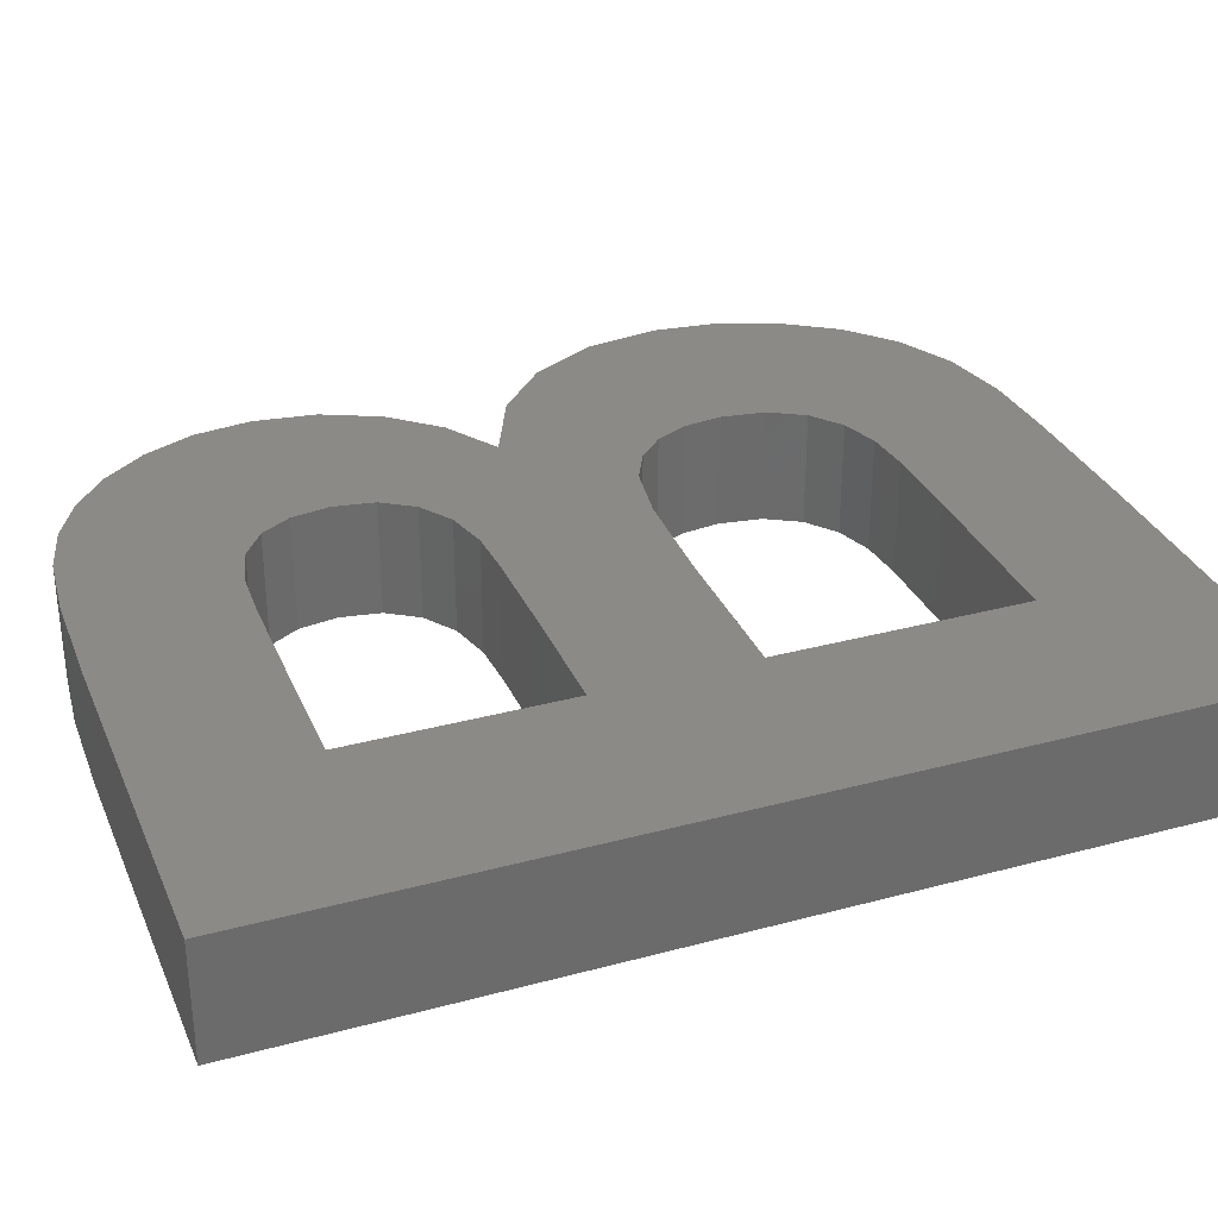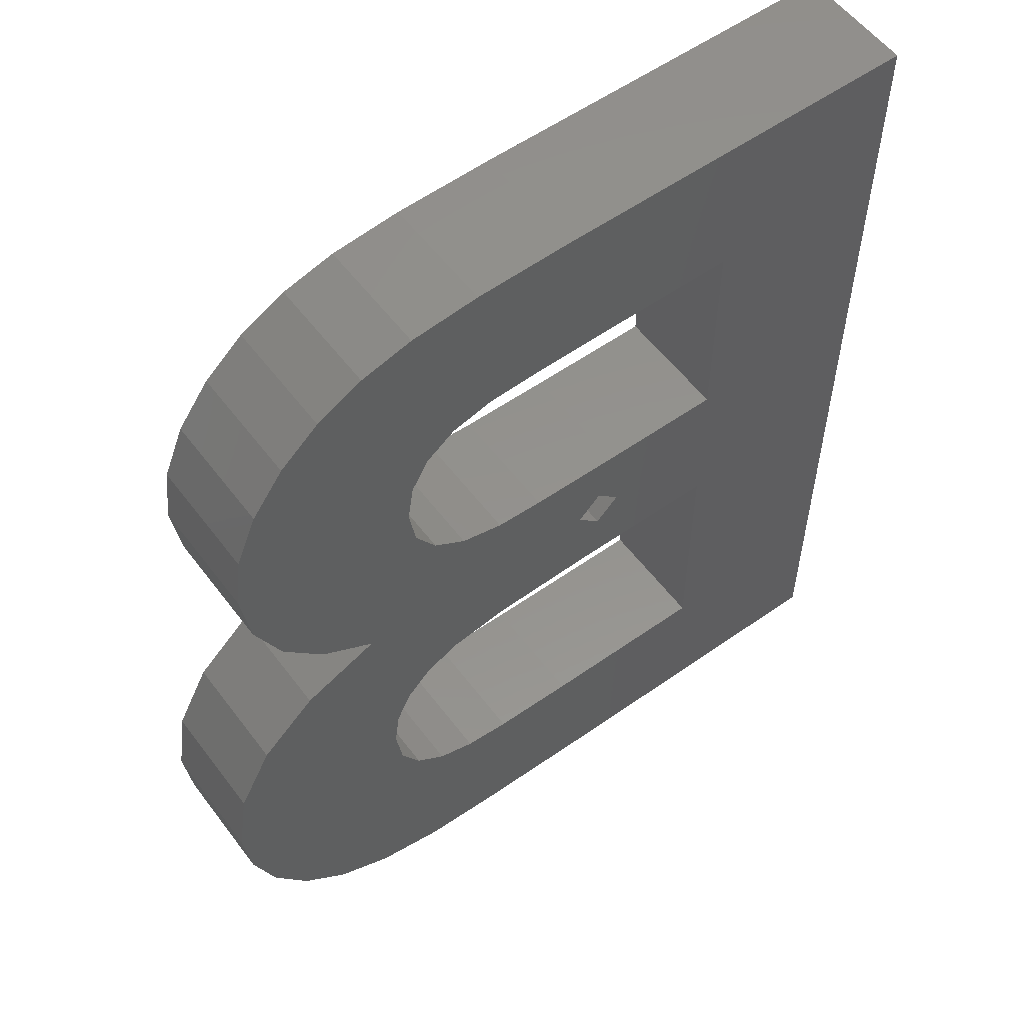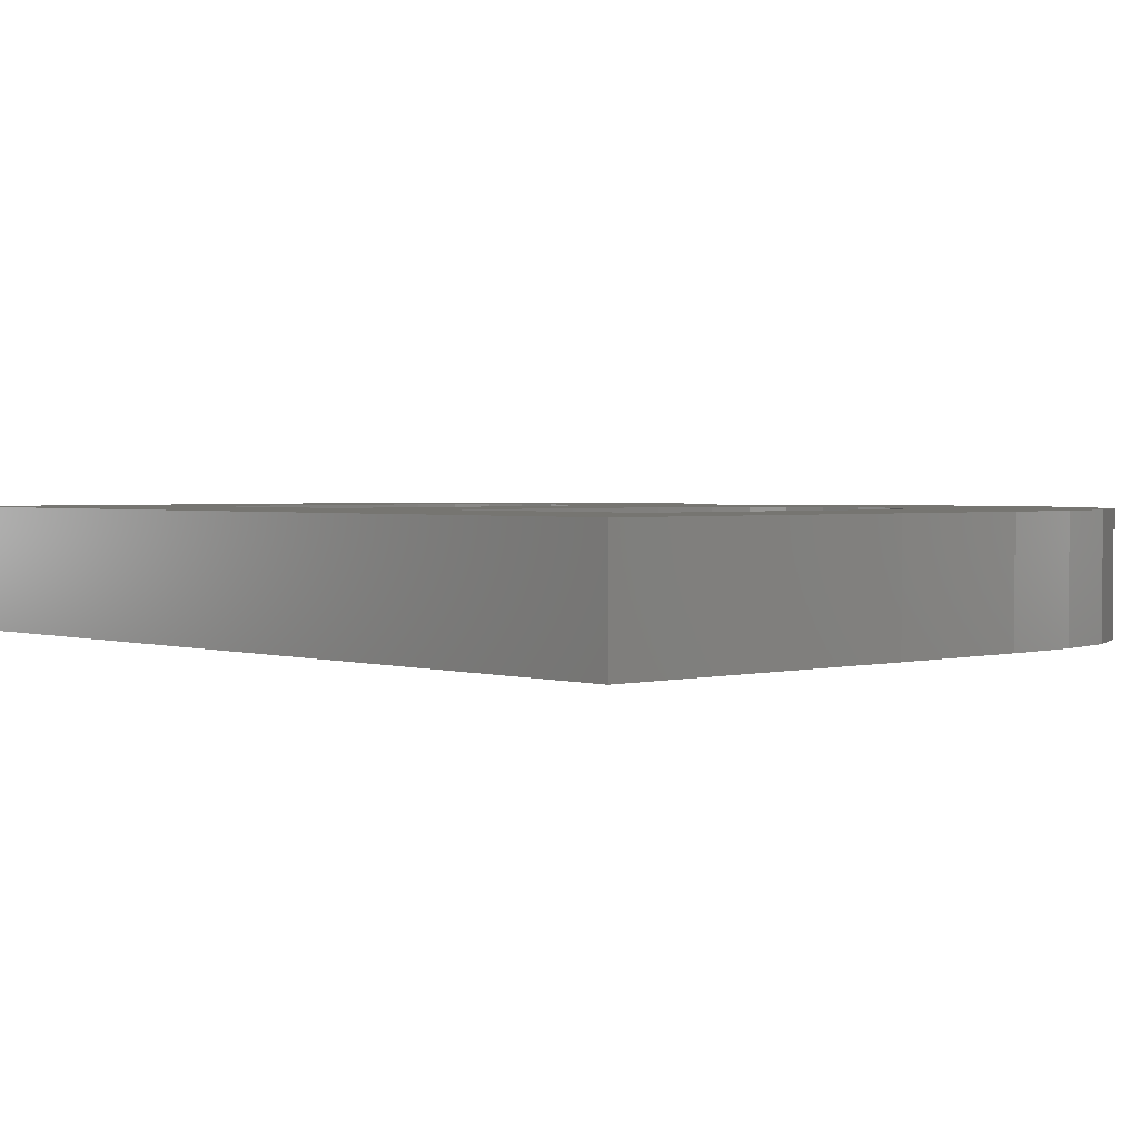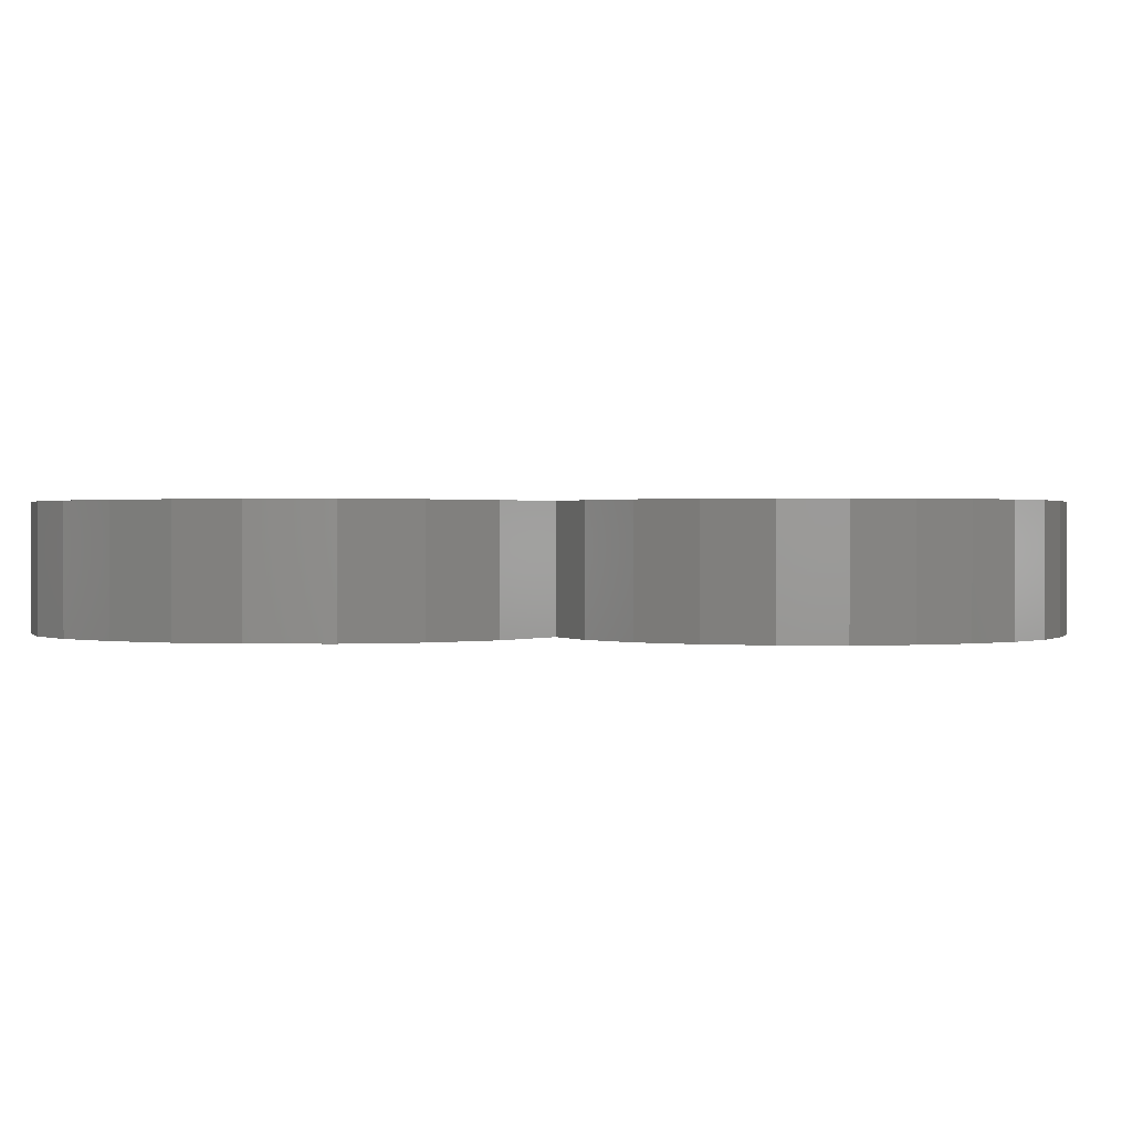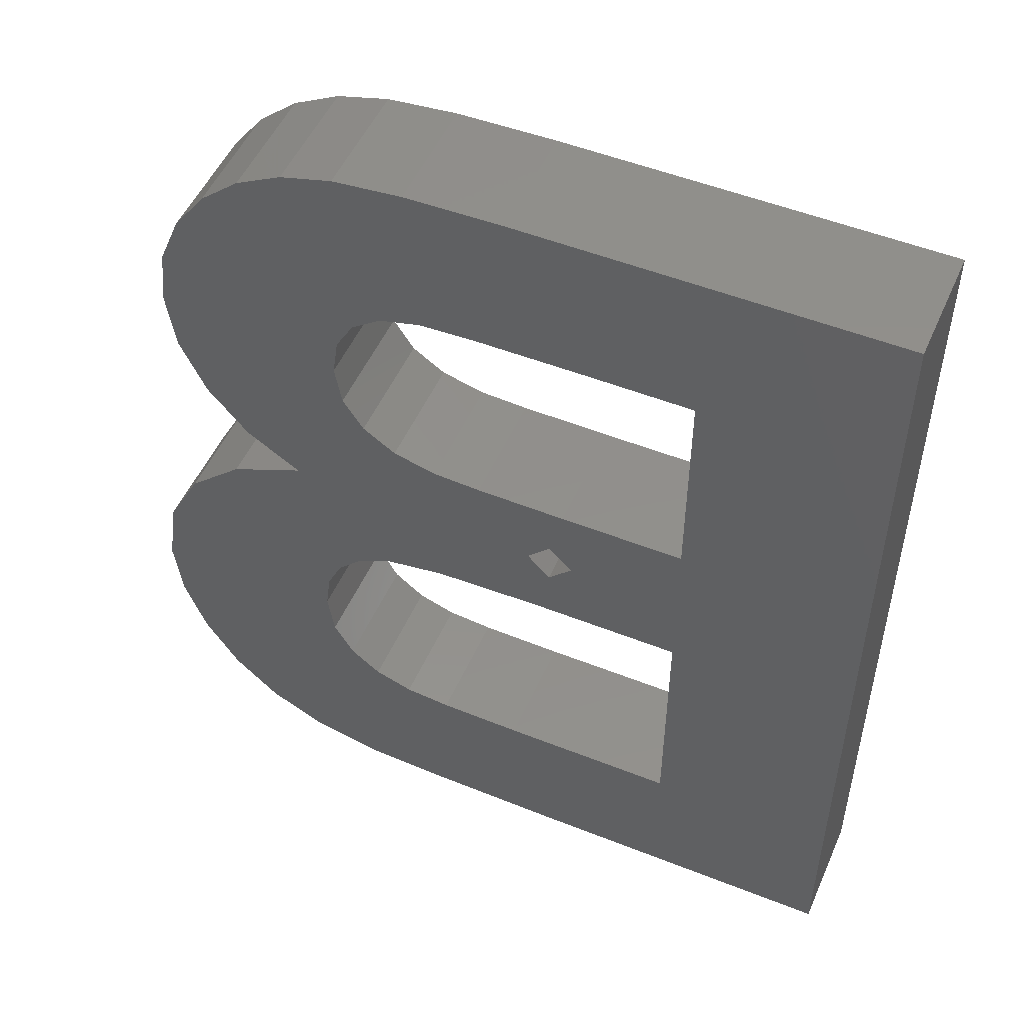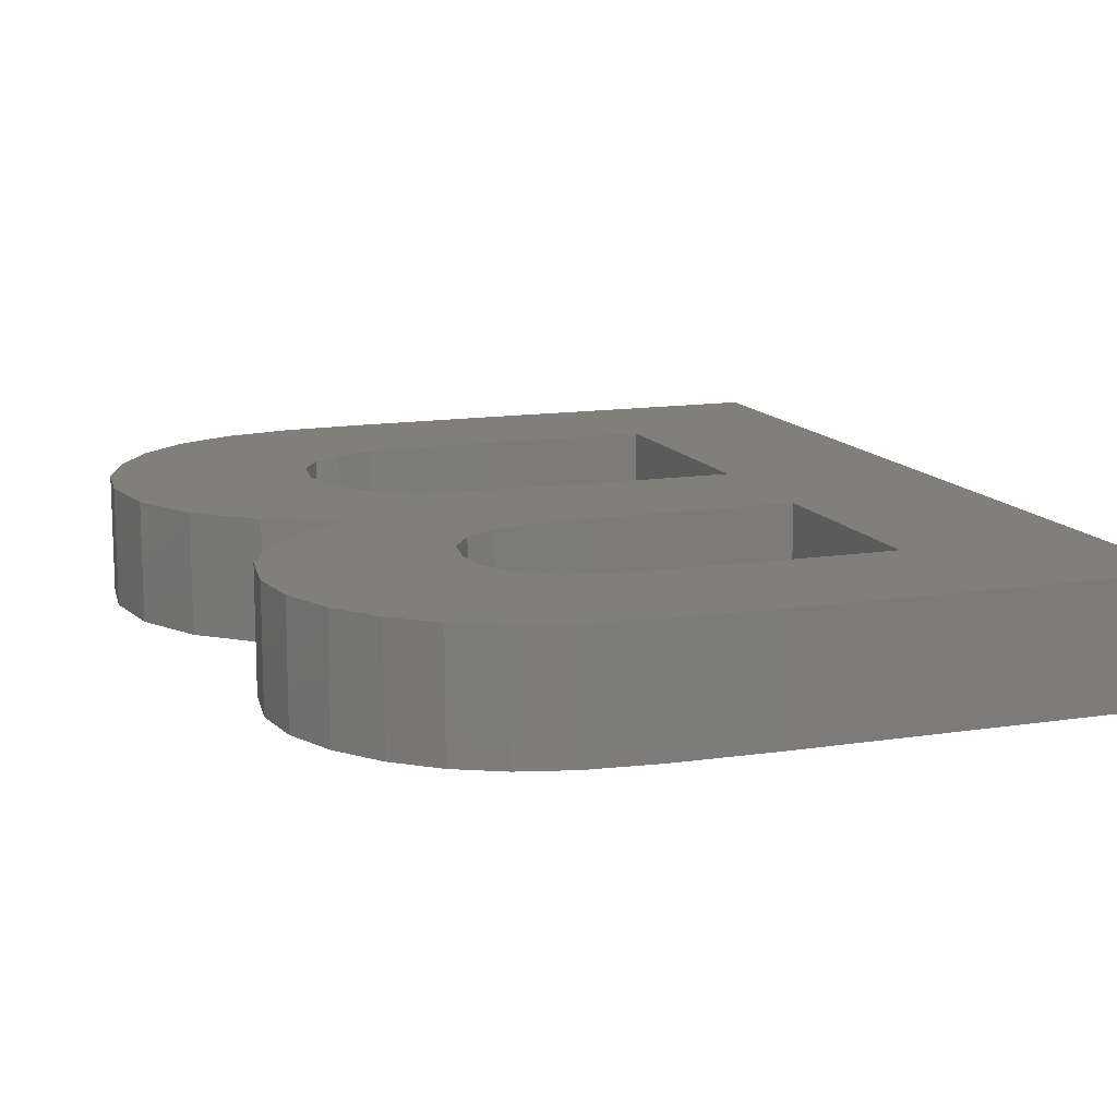
<metadata>
{"format":"stl","ext":"stl","renderer":"f3d","projection":"perspective","resolution":1024,"background":"white","views":[{"elev":32.1,"azim":-110.7,"up":"+Z"},{"elev":56.2,"azim":143.5,"up":"+Y"},{"elev":2.1,"azim":-42.5,"up":"+Z"},{"elev":0.7,"azim":100.1,"up":"+Z"},{"elev":51.3,"azim":-156.6,"up":"+Y"},{"elev":12.9,"azim":160.1,"up":"+Z"}]}
</metadata>
<code>
# stl→obj: 122 verts, 248 faces
v 29.84 21.13 0
v 27.32 26.88 0
v 27.61 28.62 0
v 25.7 16.76 0
v 27.15 16.02 0
v 26.43 25.51 0
v 25.03 24.57 0
v 23.19 24.09 0
v 23.1 17.19 0
v 18.9 20.65 0
v 21.16 23.99 0
v 18.58 17.33 0
v 17.9 19.65 0
v 12.1 17.33 0
v 16.9 20.65 0
v 29.08 11.91 0
v 37.38 11.53 0
v 37.06 8.853 0
v 28.8 10.01 0
v 36.12 6.252 0
v 36.89 14.75 0
v 34.62 3.947 0
v 28.86 13.56 0
v 27.95 8.531 0
v 32.67 2.156 0
v 30.23 0.9189 0
v 28.21 14.95 0
v 35.43 17.52 0
v 33.05 19.7 0
v 26.66 7.503 0
v 27.29 0.2712 0
v 25.04 6.944 0
v 23.86 0.09499 0
v 23.08 6.761 0
v 19.53 6.7 0
v 17.6 0 0
v 12.1 6.7 0
v 4.069 0 0
v 4.069 39.77 0
v 12.1 23.95 0
v 34.2 34.41 0
v 35.43 29.76 0
v 35.05 27.08 0
v 35.12 32.21 0
v 33.92 24.63 0
v 32.83 36.28 0
v 32.15 22.59 0
v 31.15 37.73 0
v 29.2 38.77 0
v 27.36 30.29 0
v 26.6 31.61 0
v 25.33 32.54 0
v 27 39.37 0
v 23.57 33.01 0
v 24.08 39.67 0
v 21.26 33.11 0
v 19.96 39.77 0
v 16.71 33.15 0
v 12.1 33.15 0
v 17.9 21.65 0
v 17.36 23.95 0
v 27.36 30.29 5
v 35.43 29.76 5
v 35.12 32.21 5
v 34.2 34.41 5
v 27.61 28.62 5
v 26.6 31.61 5
v 32.83 36.28 5
v 35.05 27.08 5
v 31.15 37.73 5
v 27.32 26.88 5
v 33.92 24.63 5
v 29.2 38.77 5
v 29.08 11.91 5
v 37.38 11.53 5
v 36.89 14.75 5
v 37.06 8.853 5
v 28.86 13.56 5
v 35.43 17.52 5
v 28.8 10.01 5
v 28.21 14.95 5
v 33.05 19.7 5
v 36.12 6.252 5
v 34.62 3.947 5
v 29.84 21.13 5
v 32.15 22.59 5
v 27.95 8.531 5
v 32.67 2.156 5
v 30.23 0.9189 5
v 26.66 7.503 5
v 27.29 0.2712 5
v 25.04 6.944 5
v 23.86 0.09499 5
v 23.08 6.761 5
v 19.53 6.7 5
v 17.6 0 5
v 12.1 6.7 5
v 4.069 0 5
v 12.1 17.33 5
v 26.43 25.51 5
v 25.33 32.54 5
v 27 39.37 5
v 23.57 33.01 5
v 24.08 39.67 5
v 21.26 33.11 5
v 19.96 39.77 5
v 16.71 33.15 5
v 12.1 33.15 5
v 4.069 39.77 5
v 12.1 23.95 5
v 25.03 24.57 5
v 27.15 16.02 5
v 25.7 16.76 5
v 23.19 24.09 5
v 23.1 17.19 5
v 21.16 23.99 5
v 18.58 17.33 5
v 17.36 23.95 5
v 16.9 20.65 2
v 17.9 21.65 2
v 18.9 20.65 2
v 17.9 19.65 2
f 1 2 3
f 4 1 5
f 1 6 2
f 7 1 4
f 1 7 6
f 4 8 7
f 9 8 4
f 10 8 9
f 8 10 11
f 12 10 9
f 12 13 10
f 14 13 12
f 13 14 15
f 16 17 18
f 19 18 20
f 17 16 21
f 19 20 22
f 23 21 16
f 24 22 25
f 24 25 26
f 18 19 16
f 27 28 23
f 28 27 29
f 21 23 28
f 22 24 19
f 30 26 31
f 26 30 24
f 31 32 30
f 33 32 31
f 33 34 32
f 33 35 34
f 36 35 33
f 36 37 35
f 38 14 37
f 39 14 38
f 14 39 40
f 38 37 36
f 41 42 43
f 42 41 44
f 45 41 43
f 45 46 41
f 47 46 45
f 1 46 47
f 46 1 48
f 48 1 49
f 29 27 1
f 5 1 27
f 1 3 49
f 50 49 3
f 51 49 50
f 52 49 51
f 49 52 53
f 54 53 52
f 53 54 55
f 56 55 54
f 56 57 55
f 58 57 56
f 59 57 58
f 59 39 57
f 40 39 59
f 60 11 10
f 60 61 11
f 15 61 60
f 40 15 14
f 15 40 61
f 62 63 64
f 62 64 65
f 63 62 66
f 67 65 68
f 63 66 69
f 67 68 70
f 71 72 66
f 67 70 73
f 74 75 76
f 75 74 77
f 78 76 79
f 80 77 74
f 81 79 82
f 77 80 83
f 83 80 84
f 81 82 85
f 72 71 86
f 87 84 80
f 84 87 88
f 88 87 89
f 90 89 87
f 89 90 91
f 92 91 90
f 92 93 91
f 94 93 92
f 95 93 94
f 95 96 93
f 97 96 95
f 97 98 96
f 99 98 97
f 76 78 74
f 100 86 71
f 86 100 85
f 69 66 72
f 101 73 102
f 65 67 62
f 73 101 67
f 103 102 104
f 102 103 101
f 104 105 103
f 106 105 104
f 106 107 105
f 106 108 107
f 109 110 108
f 110 109 99
f 98 99 109
f 109 108 106
f 79 81 78
f 111 85 100
f 85 112 81
f 85 113 112
f 85 111 113
f 114 113 111
f 114 115 113
f 116 115 114
f 116 117 115
f 118 117 116
f 99 118 110
f 118 99 117
f 33 91 93
f 91 33 31
f 31 89 91
f 89 31 26
f 26 88 89
f 88 26 25
f 25 84 88
f 84 25 22
f 84 20 83
f 20 84 22
f 83 18 77
f 18 83 20
f 77 17 75
f 17 77 18
f 75 21 76
f 21 75 17
f 76 28 79
f 28 76 21
f 28 82 79
f 82 28 29
f 29 85 82
f 85 29 1
f 1 86 85
f 86 1 47
f 86 45 72
f 45 86 47
f 72 43 69
f 43 72 45
f 69 42 63
f 42 69 43
f 63 44 64
f 44 63 42
f 64 41 65
f 41 64 44
f 65 46 68
f 46 65 41
f 46 70 68
f 70 46 48
f 48 73 70
f 73 48 49
f 49 102 73
f 102 49 53
f 53 104 102
f 104 53 55
f 55 106 104
f 106 55 57
f 57 109 106
f 109 57 39
f 38 109 39
f 109 38 98
f 38 96 98
f 96 38 36
f 36 93 96
f 93 36 33
f 110 59 108
f 59 110 40
f 59 107 108
f 107 59 58
f 58 105 107
f 105 58 56
f 56 103 105
f 103 56 54
f 54 101 103
f 101 54 52
f 52 67 101
f 67 52 51
f 50 67 51
f 67 50 62
f 3 62 50
f 62 3 66
f 2 66 3
f 66 2 71
f 6 71 2
f 71 6 100
f 6 111 100
f 111 6 7
f 7 114 111
f 114 7 8
f 8 116 114
f 116 8 11
f 11 118 116
f 118 11 61
f 61 110 118
f 110 61 40
f 97 14 99
f 14 97 37
f 14 117 99
f 117 14 12
f 12 115 117
f 115 12 9
f 9 113 115
f 113 9 4
f 4 112 113
f 112 4 5
f 27 112 5
f 112 27 81
f 23 81 27
f 81 23 78
f 16 78 23
f 78 16 74
f 19 74 16
f 74 19 80
f 24 80 19
f 80 24 87
f 24 90 87
f 90 24 30
f 30 92 90
f 92 30 32
f 32 94 92
f 94 32 34
f 34 95 94
f 95 34 35
f 35 97 95
f 97 35 37
f 119 60 120
f 60 119 15
f 10 120 60
f 120 10 121
f 122 120 121
f 120 122 119
f 122 15 119
f 15 122 13
f 13 121 10
f 121 13 122

</code>
